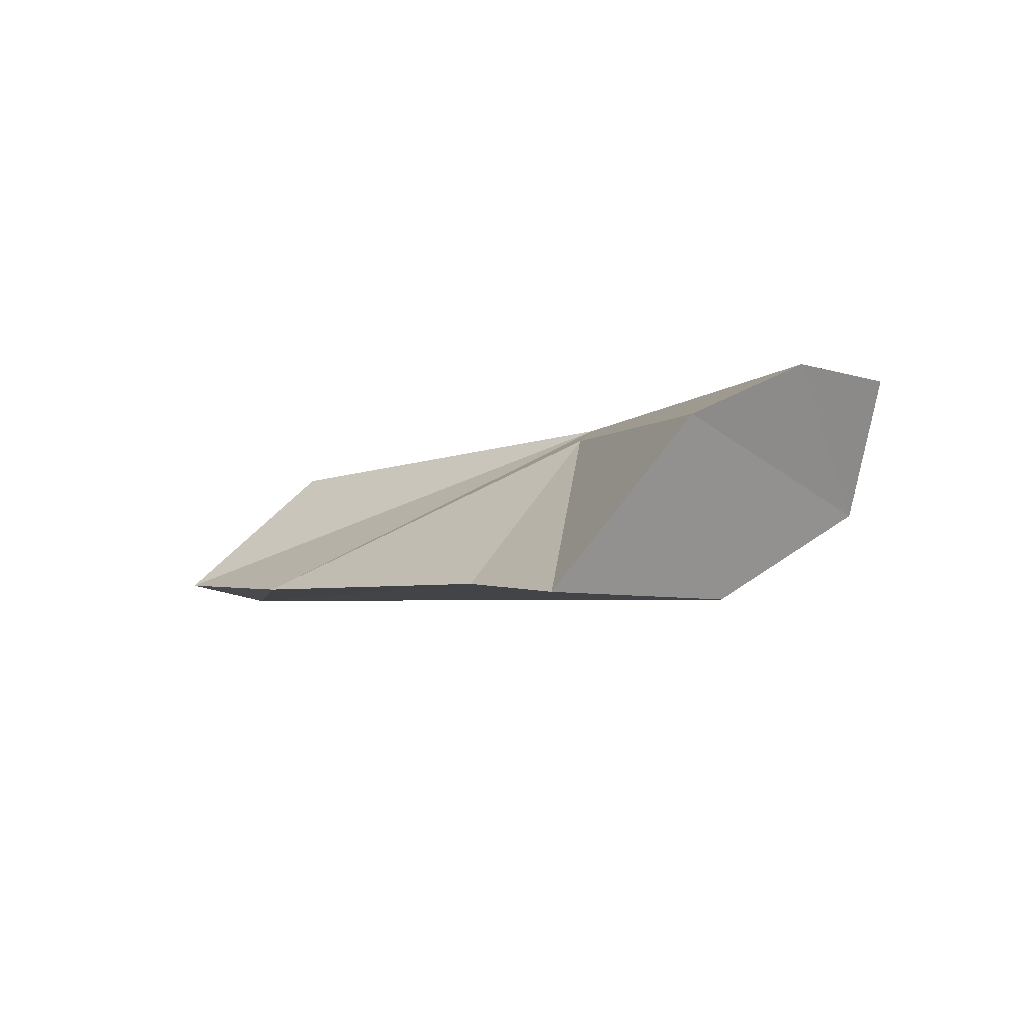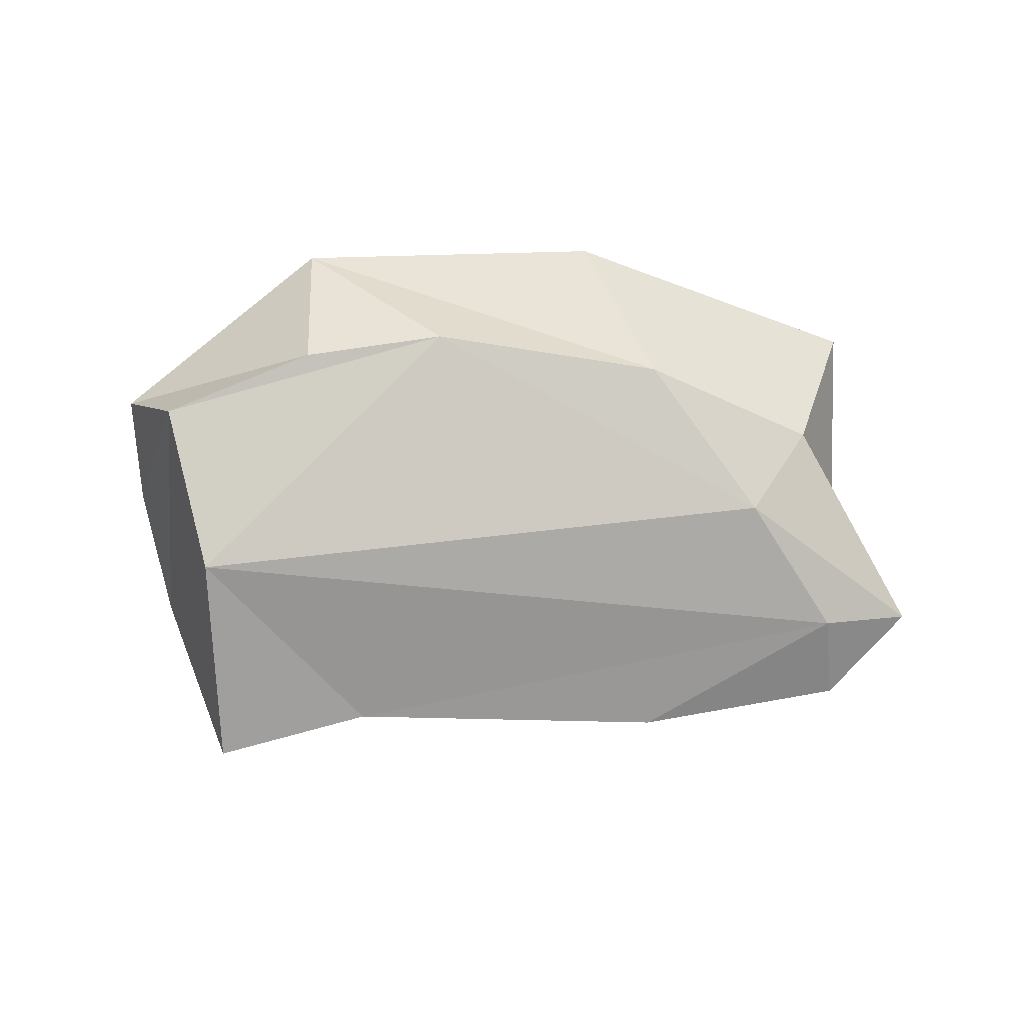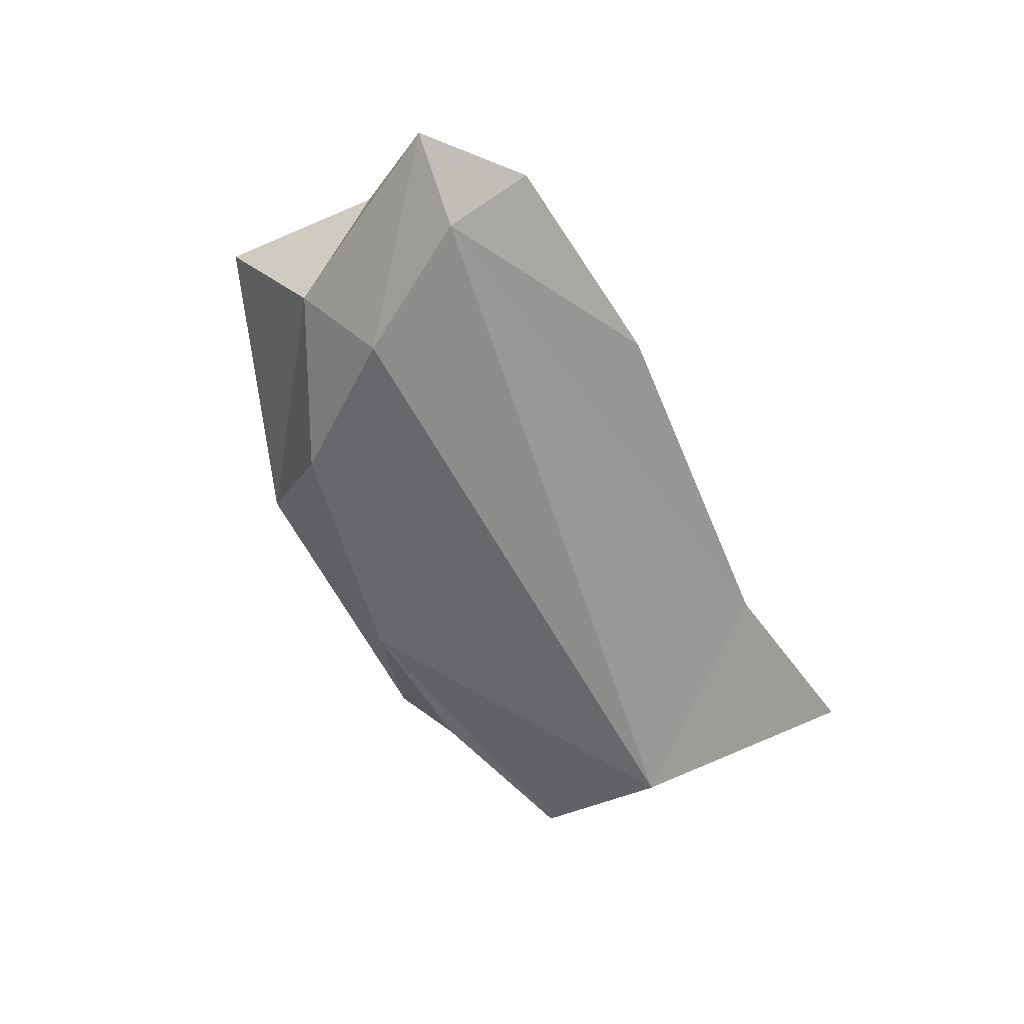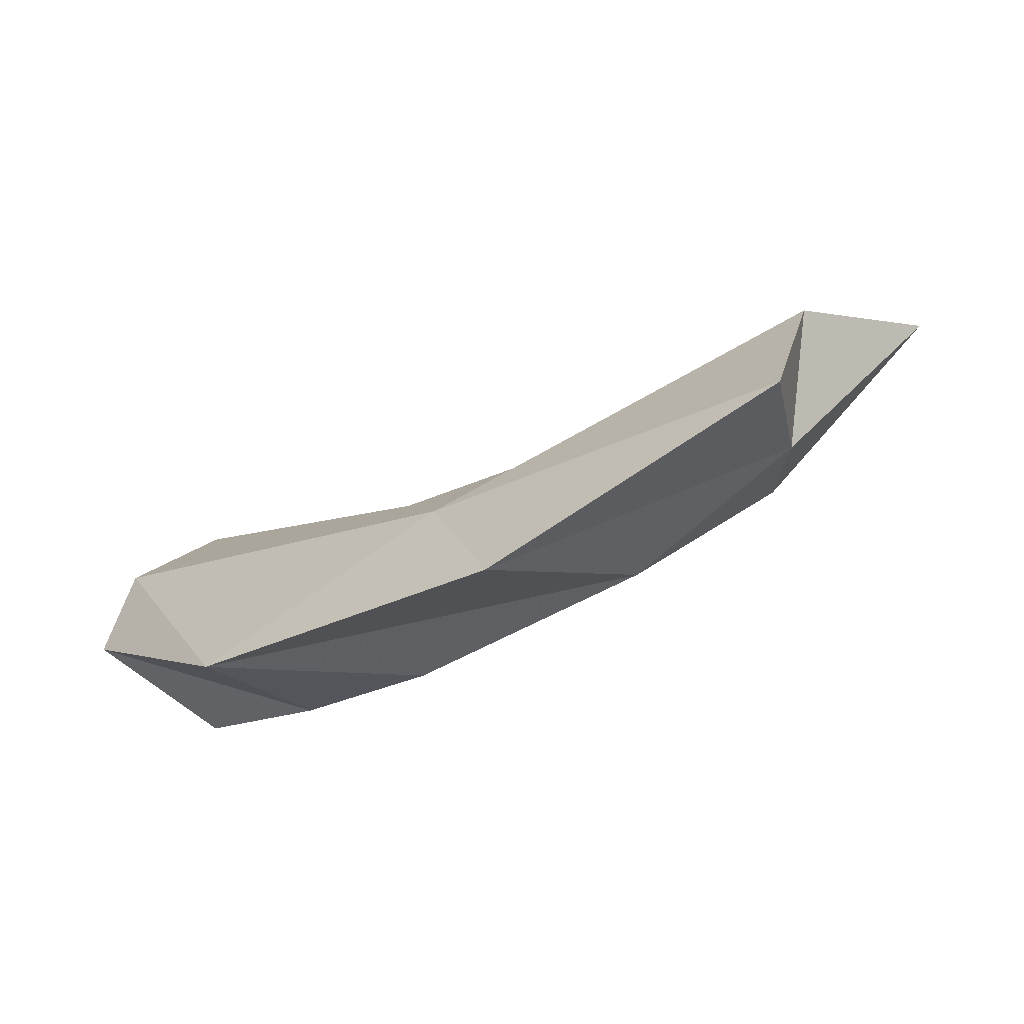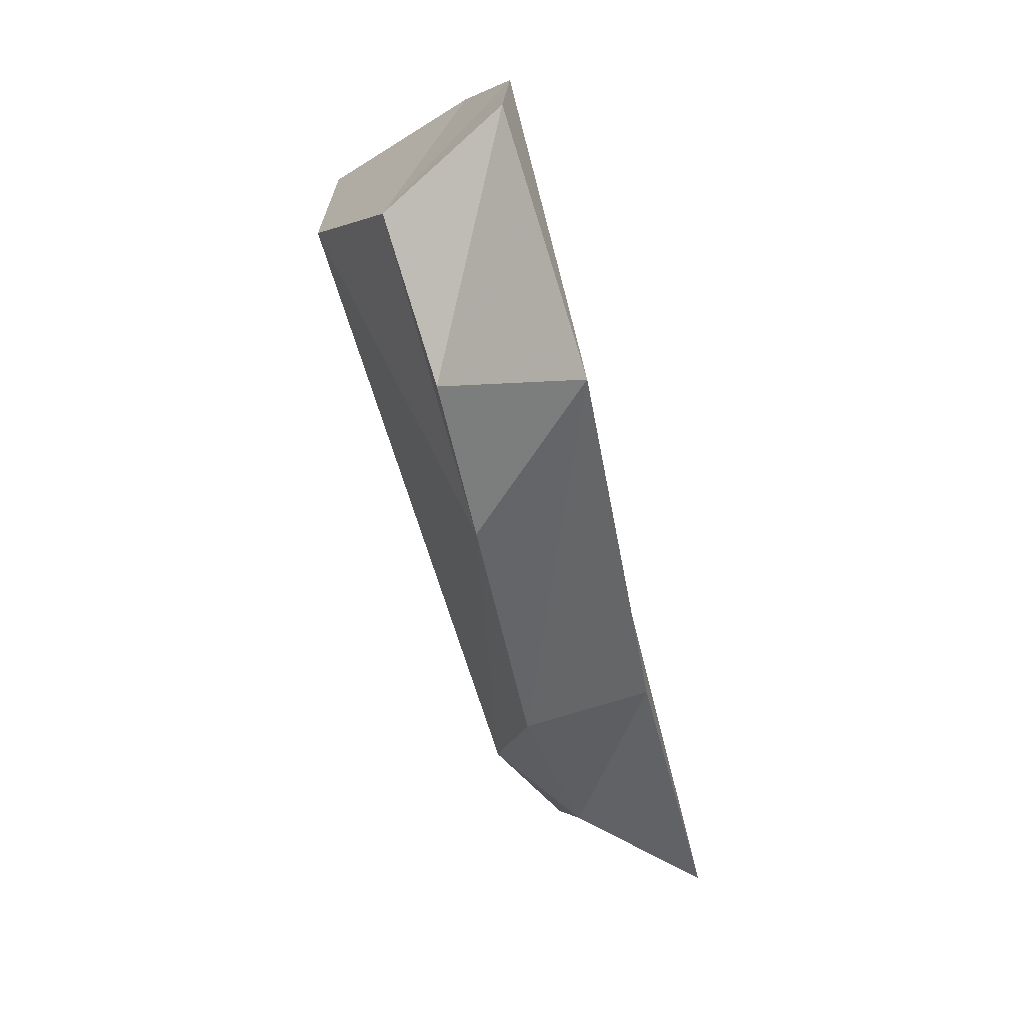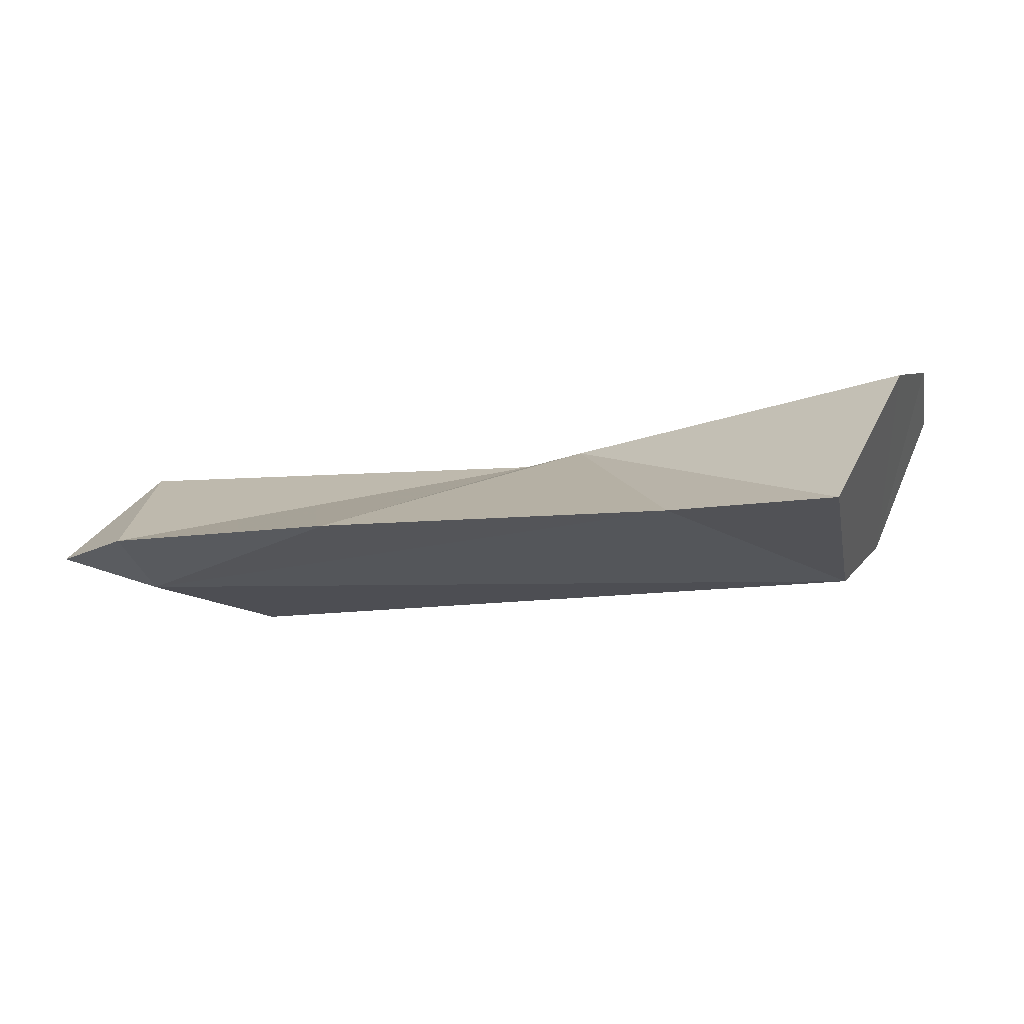
<metadata>
{"format":"obj","ext":"obj","renderer":"f3d","projection":"perspective","resolution":1024,"background":"white","views":[{"elev":-7.8,"azim":-139.9,"up":"+Z"},{"elev":-69.3,"azim":-8.1,"up":"+Z"},{"elev":-64.9,"azim":107.7,"up":"+Z"},{"elev":-56.7,"azim":31.2,"up":"+Y"},{"elev":-56.9,"azim":-77.0,"up":"+Y"},{"elev":65.9,"azim":176.7,"up":"+Y"}]}
</metadata>
<code>
v 271.9 264.4 65.76
v 272.4 267 65.8
v 273.6 269.7 64.42
v 274.9 266.7 60.61
v 273.3 263.4 62.78
v 279.3 270.5 60.97
v 276.7 261.5 63.19
v 275.8 271.9 60.47
v 282 262.4 66.03
v 276.3 259.8 66.53
v 280.7 264.6 65.3
v 280 260.6 63.28
v 283.6 258.5 66.3
v 286.9 269.8 61.34
v 291.6 268.4 61.85
v 285.6 260.6 63.17
v 288.6 263.5 61.73
v 291.1 266.4 61.52
v 291.4 264.1 65.34
v 289.9 262 63.55
v 293.2 266.3 62.41
v 290.7 260 66.28
g foo
f 5 12 7
f 12 5 4
f 4 8 6
f 12 4 17
f 17 4 18
f 18 4 6
f 17 16 12
f 18 6 14
f 18 14 15
f 17 21 20
f 16 17 20
f 21 17 18
f 21 18 15
f 7 10 1
f 1 5 7
f 11 8 3
f 11 6 8
f 7 12 10
f 6 11 14
f 16 13 10
f 16 10 12
f 9 14 11
f 14 9 15
f 20 13 16
f 15 9 19
f 22 13 20
f 21 19 20
f 21 15 19
f 22 20 19
f 2 1 10
f 2 10 9
f 2 9 11
f 2 11 3
f 9 10 13
f 9 22 19
f 9 13 22
f 8 4 5
f 3 8 5
f 2 3 5
f 2 5 1
g

</code>
